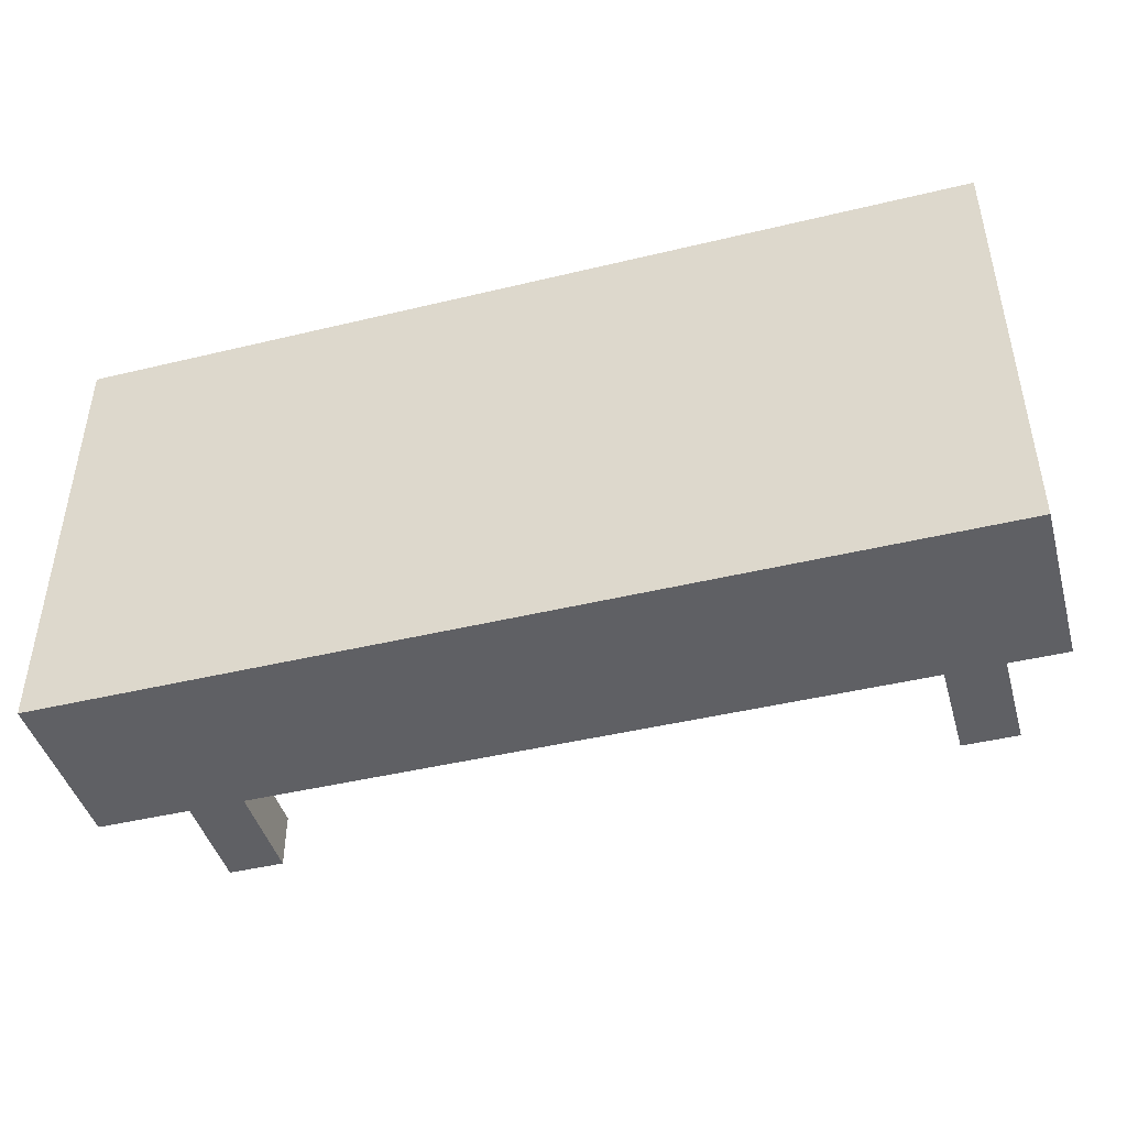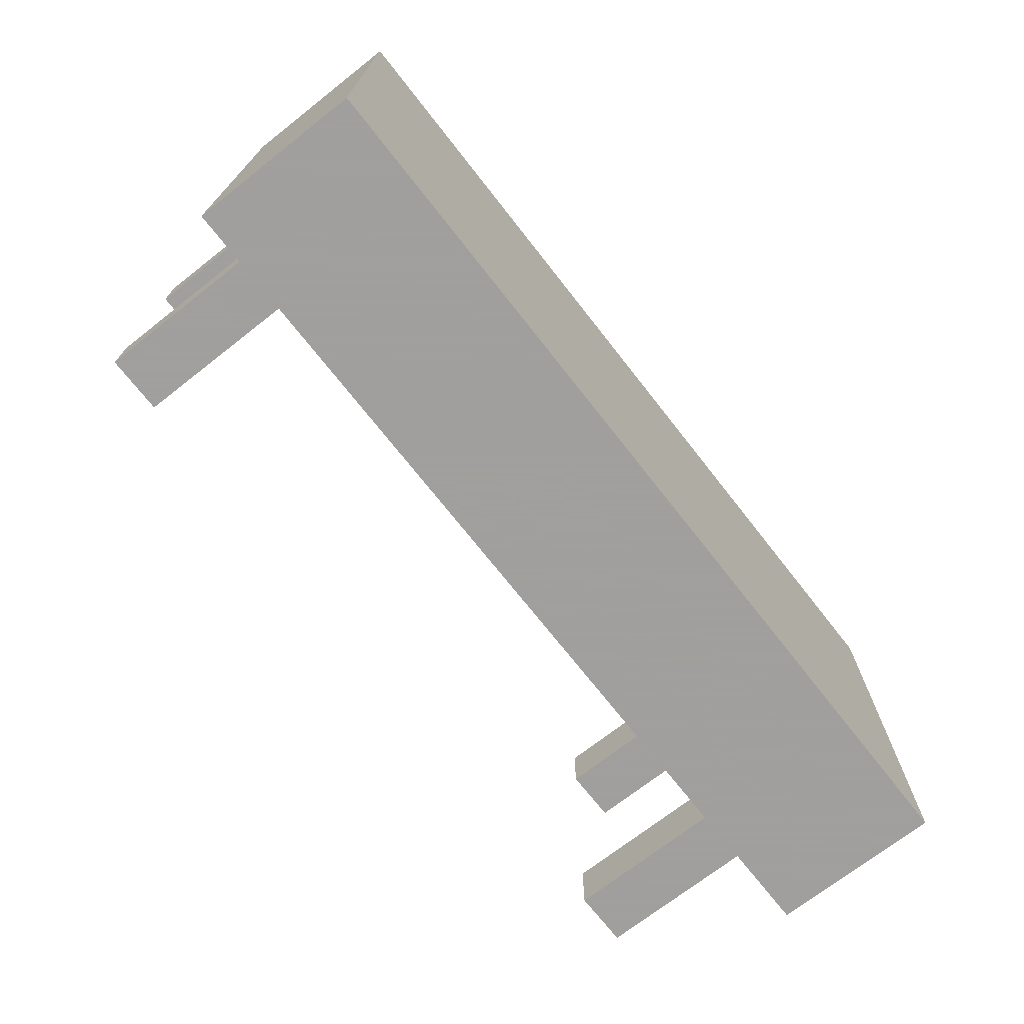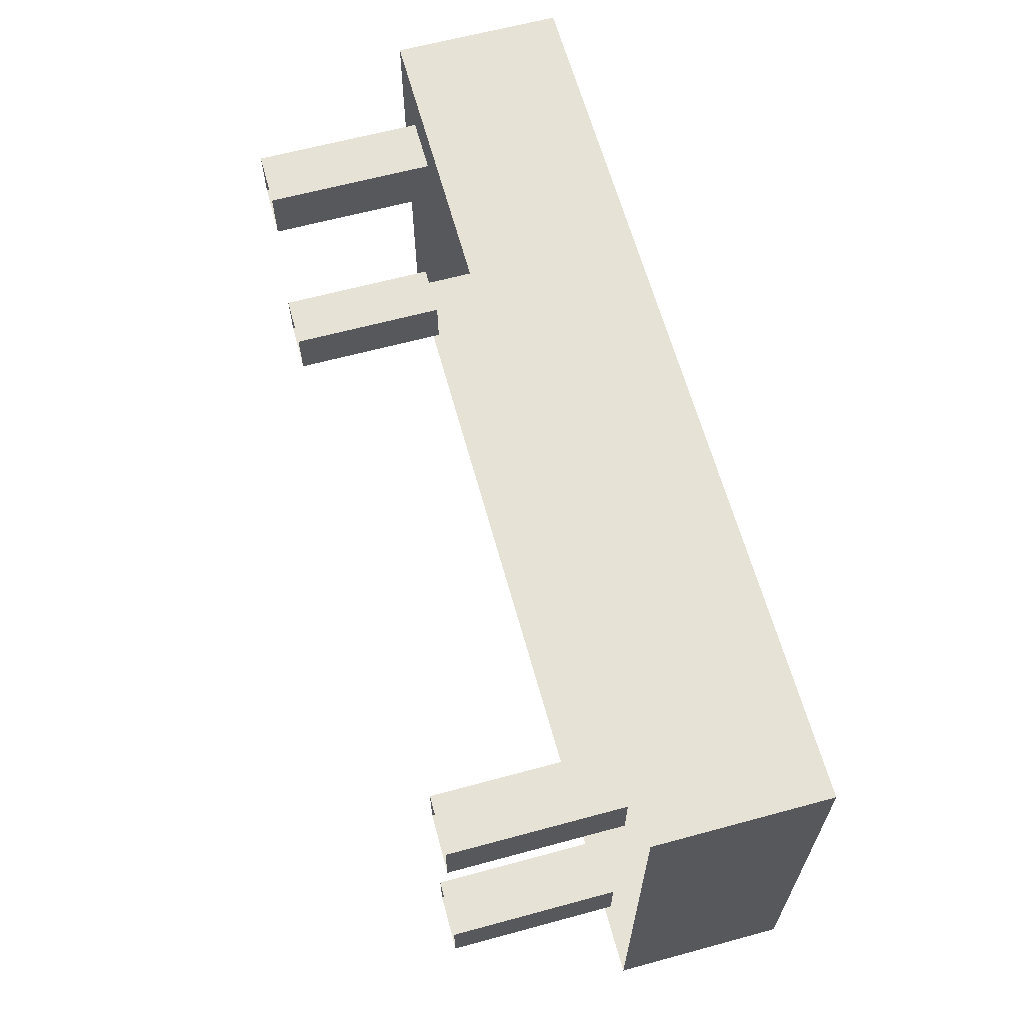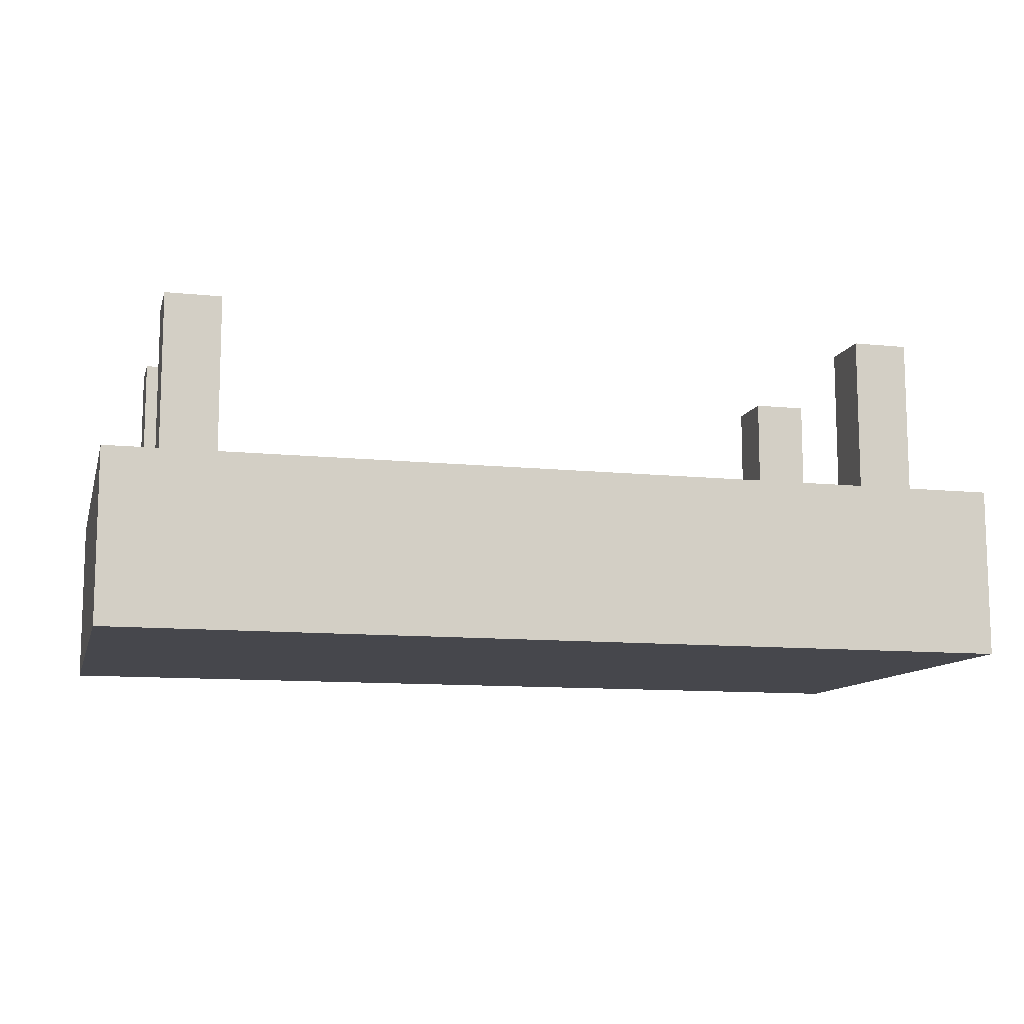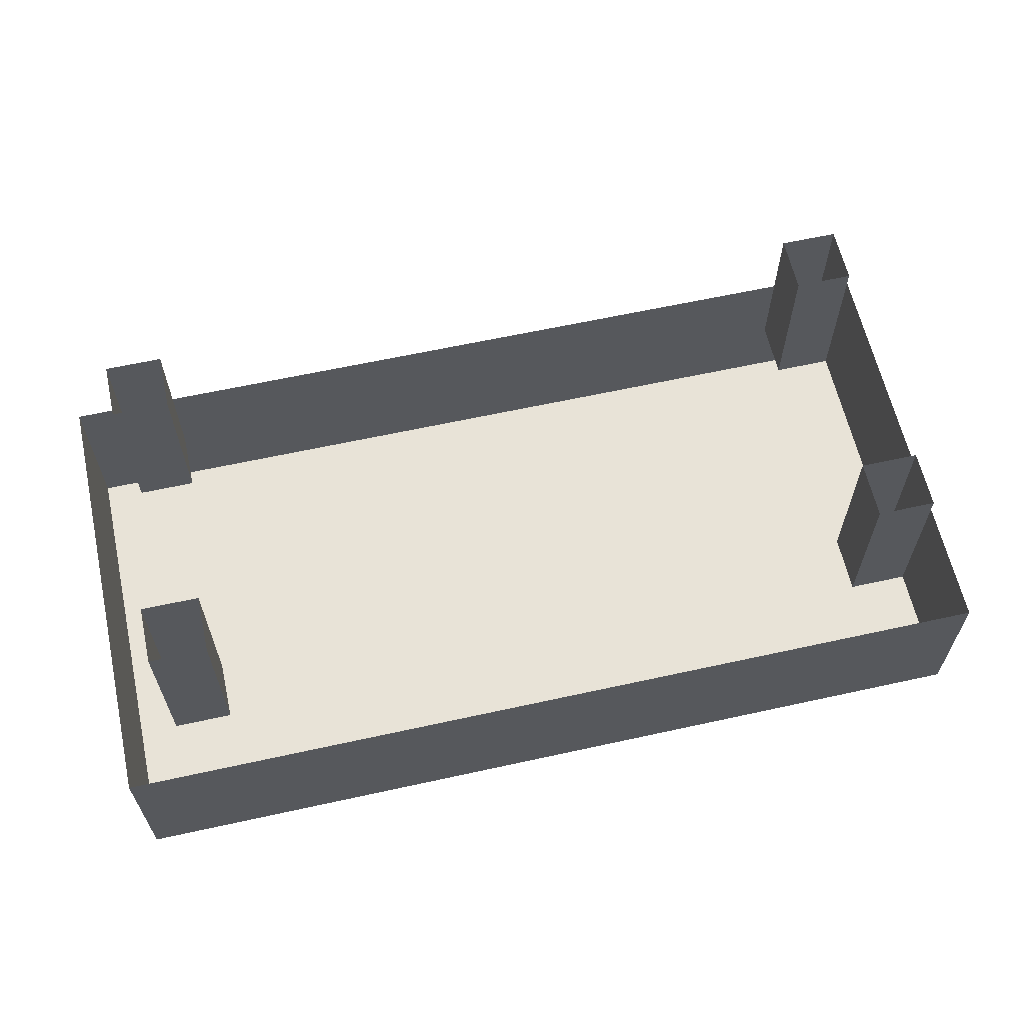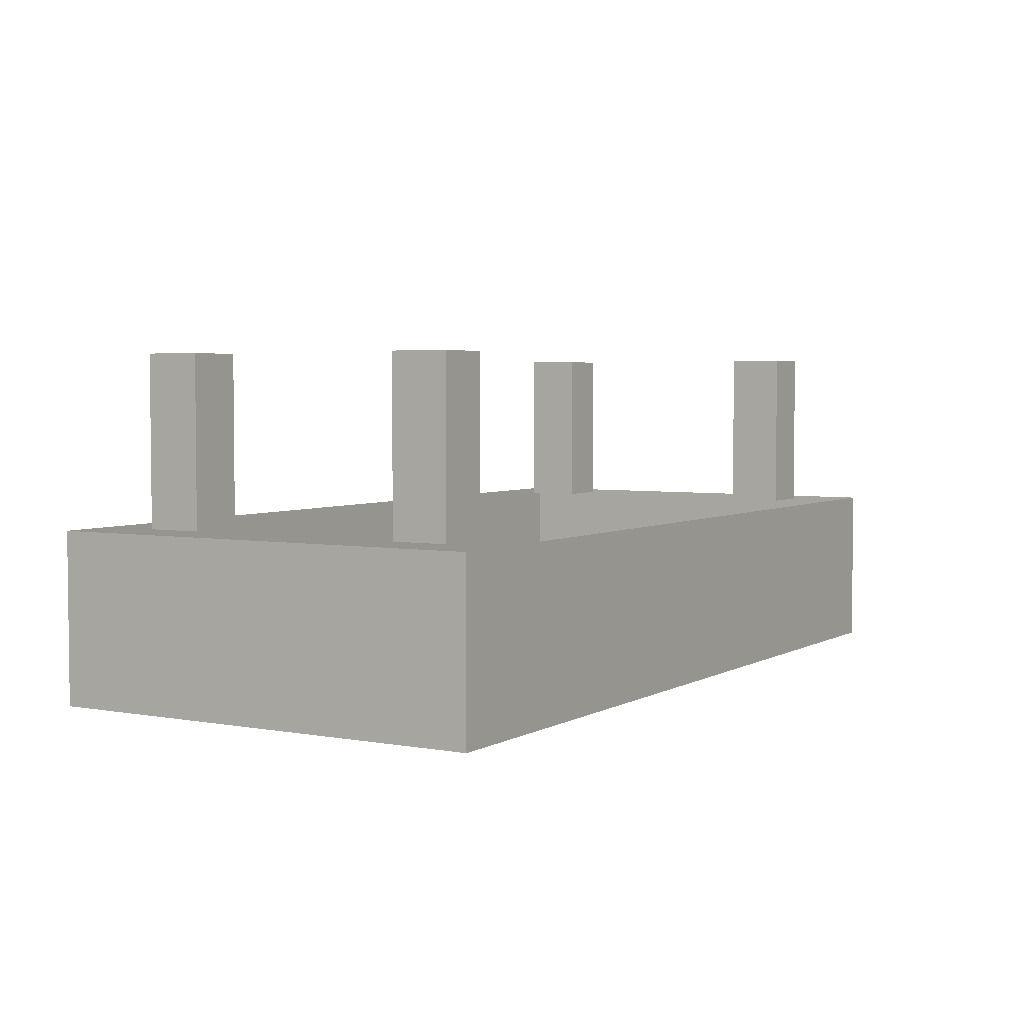
<metadata>
{"format":"obj","ext":"obj","renderer":"f3d","projection":"perspective","resolution":1024,"background":"white","views":[{"elev":-44.6,"azim":15.7,"up":"+Z"},{"elev":-71.5,"azim":-51.9,"up":"+Z"},{"elev":63.4,"azim":-105.3,"up":"+Z"},{"elev":-10.9,"azim":-14.3,"up":"+Y"},{"elev":62.2,"azim":-12.6,"up":"+Y"},{"elev":3.8,"azim":120.9,"up":"+Y"}]}
</metadata>
<code>
v 0.875 -0.625 0.5
v 0.875 -0.5 0.5
v -0.875 -0.5 0.5
v -0.875 -0.625 0.5
v 1 -0.75 0.5
v 1 -0.375 0.5
v -1 -0.375 0.5
v -1 -0.75 0.5
v 0.875 -0.75 0.375
v 0.875 -0.75 -0.375
v 1 -0.75 -0.5
v 1 -0.625 0.375
v 1 -0.5 0.375
v 1 -0.375 -0.5
v 1 -0.5 -0.375
v 1 -0.625 -0.375
v 0.875 -0.5 -0.5
v -1 -0.375 -0.5
v -0.875 -0.5 -0.5
v -1 -0.75 -0.5
v -1 -0.5 -0.375
v -1 -0.5 0.375
v -1 -0.625 0.375
v -1 -0.625 -0.375
v -0.875 -0.75 -0.375
v -0.875 -0.75 0.375
v 0.875 -0.625 -0.5
v -0.875 -0.625 -0.5
v -0.875 -0.375 -0.375
v -0.875 -0.375 -0.25
v -0.875 0 -0.25
v -0.875 0 -0.375
v -0.75 -0.375 -0.375
v -0.75 0 -0.375
v -0.75 -0.375 -0.25
v -0.75 0 -0.25
v -0.875 -0.375 0.25
v -0.875 -0.375 0.375
v -0.875 0 0.375
v -0.875 0 0.25
v -0.75 -0.375 0.25
v -0.75 0 0.25
v -0.75 -0.375 0.375
v -0.75 0 0.375
v 0.75 -0.375 0.25
v 0.75 -0.375 0.375
v 0.75 0 0.375
v 0.75 0 0.25
v 0.875 -0.375 0.25
v 0.875 0 0.25
v 0.875 -0.375 0.375
v 0.875 0 0.375
v 0.75 -0.375 -0.375
v 0.75 -0.375 -0.25
v 0.75 0 -0.25
v 0.75 0 -0.375
v 0.875 -0.375 -0.375
v 0.875 0 -0.375
v 0.875 -0.375 -0.25
v 0.875 0 -0.25
f 1 2 3
f 1 3 4
f 9 26 25
f 9 25 10
f 17 27 28
f 17 28 19
f 16 15 13
f 16 13 12
f 23 22 21
f 23 21 24
f 1 4 5
f 1 5 6
f 1 6 2
f 2 6 3
f 3 6 7
f 3 7 4
f 4 7 8
f 4 8 5
f 5 8 9
f 5 9 10
f 5 10 11
f 5 11 12
f 5 12 6
f 6 12 13
f 6 13 14
f 14 13 15
f 14 15 16
f 14 16 11
f 14 11 17
f 14 17 18
f 18 17 19
f 18 19 20
f 18 20 21
f 18 21 7
f 7 21 22
f 7 22 8
f 8 22 23
f 8 23 24
f 8 24 20
f 8 20 25
f 8 25 26
f 8 26 9
f 10 25 20
f 10 20 11
f 11 20 27
f 11 27 17
f 19 28 20
f 20 28 27
f 16 12 11
f 24 21 20
f 29 30 31
f 29 31 32
f 29 32 33
f 33 32 34
f 33 34 35
f 35 34 36
f 35 36 30
f 30 36 31
f 37 38 39
f 37 39 40
f 37 40 41
f 41 40 42
f 41 42 43
f 43 42 44
f 43 44 38
f 38 44 39
f 45 46 47
f 45 47 48
f 45 48 49
f 49 48 50
f 49 50 51
f 51 50 52
f 51 52 46
f 46 52 47
f 53 54 55
f 53 55 56
f 53 56 57
f 57 56 58
f 57 58 59
f 59 58 60
f 59 60 54
f 54 60 55

</code>
